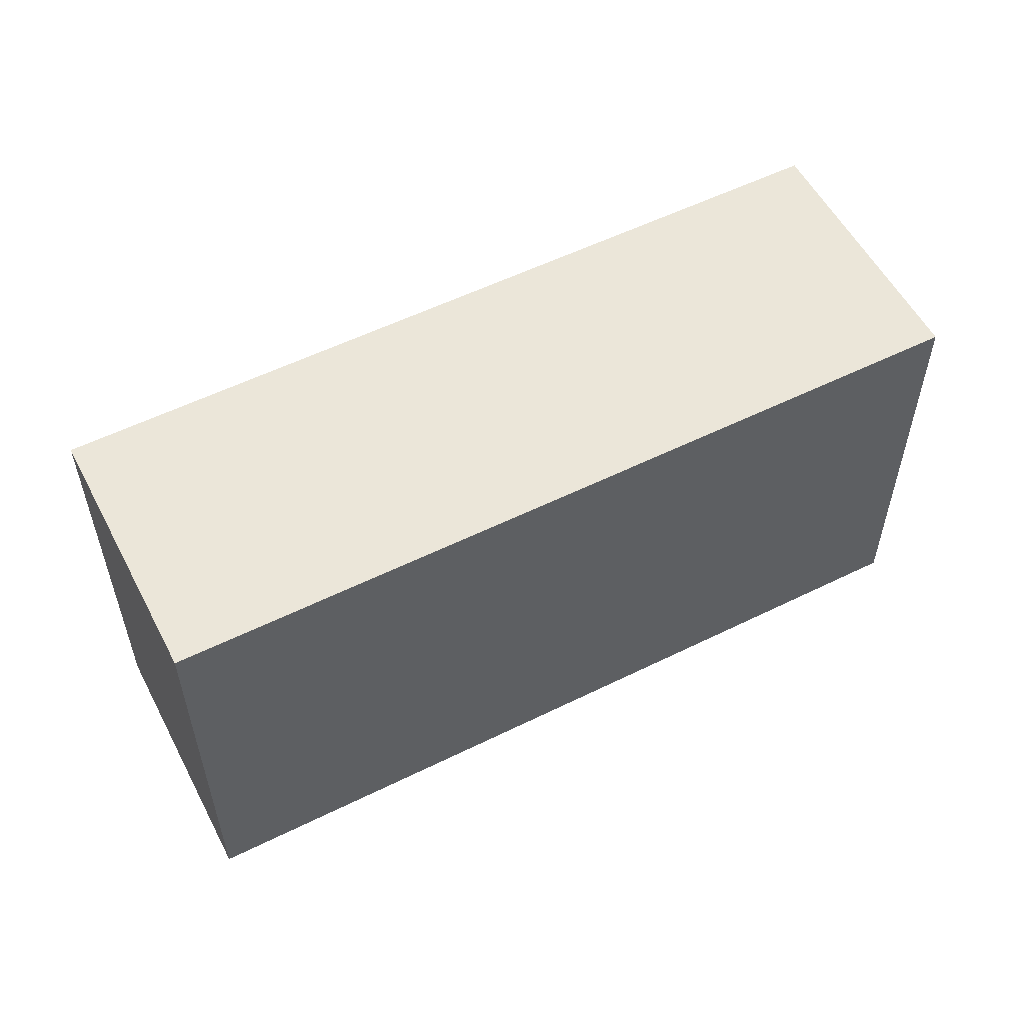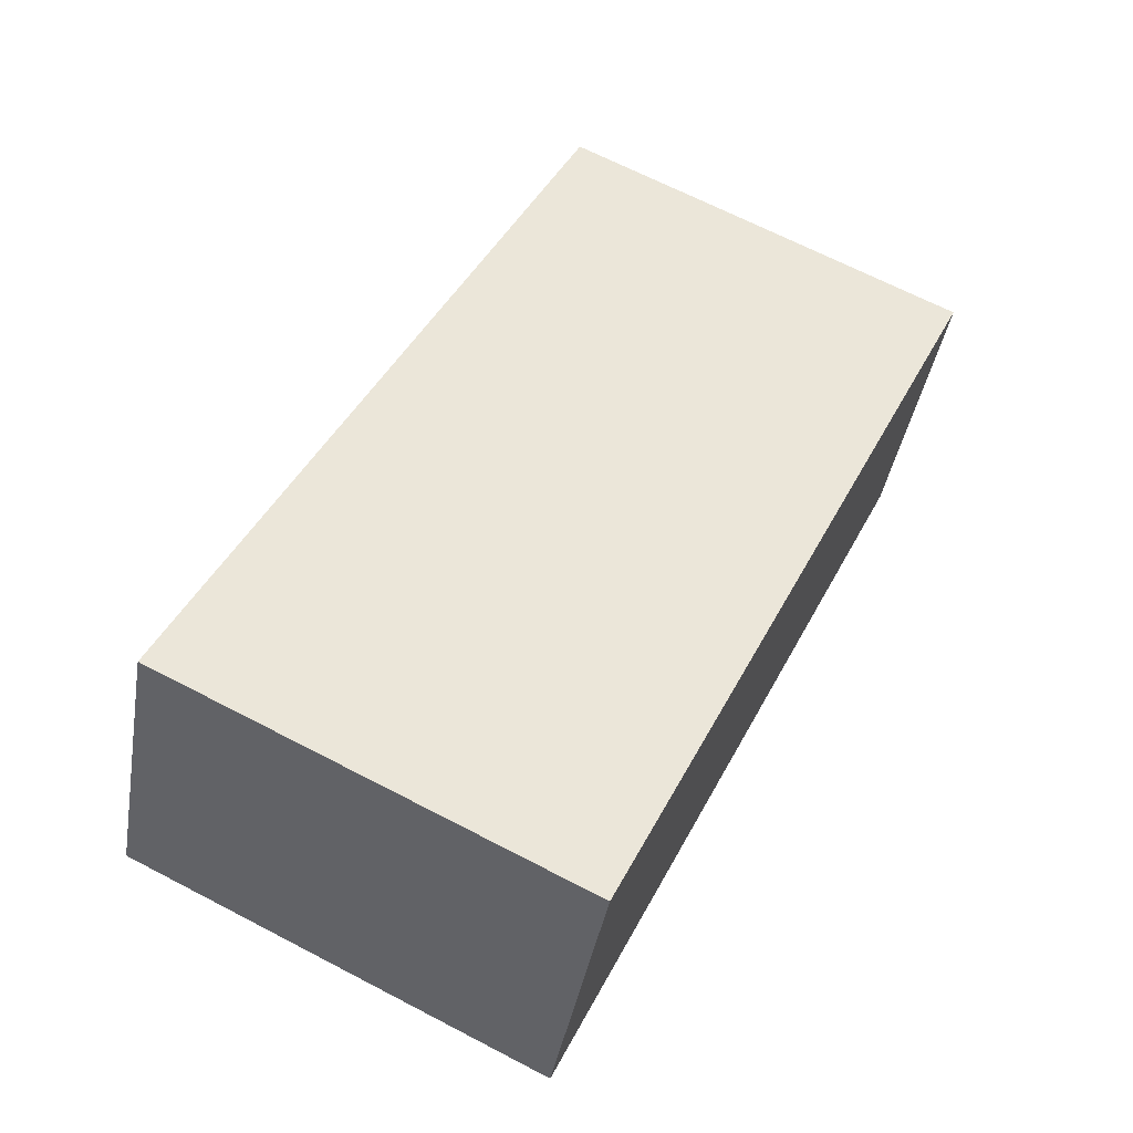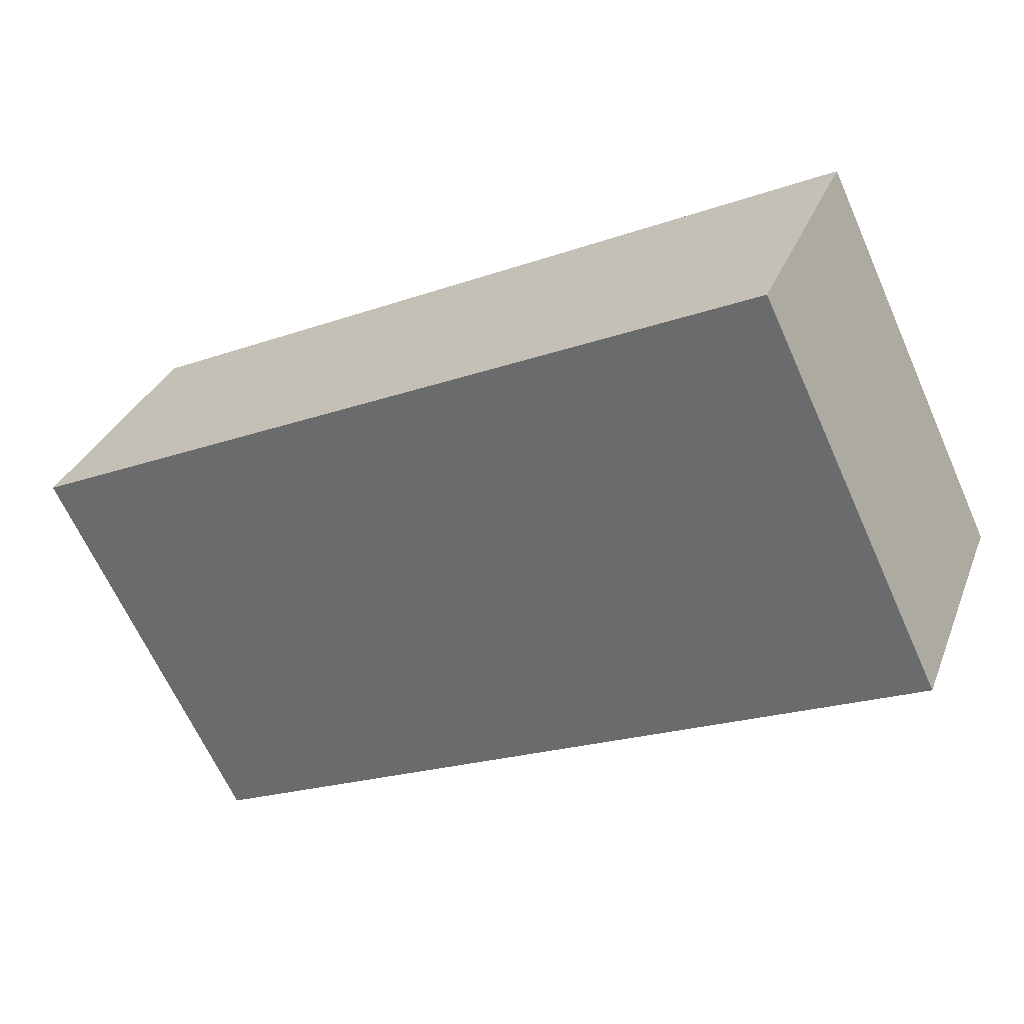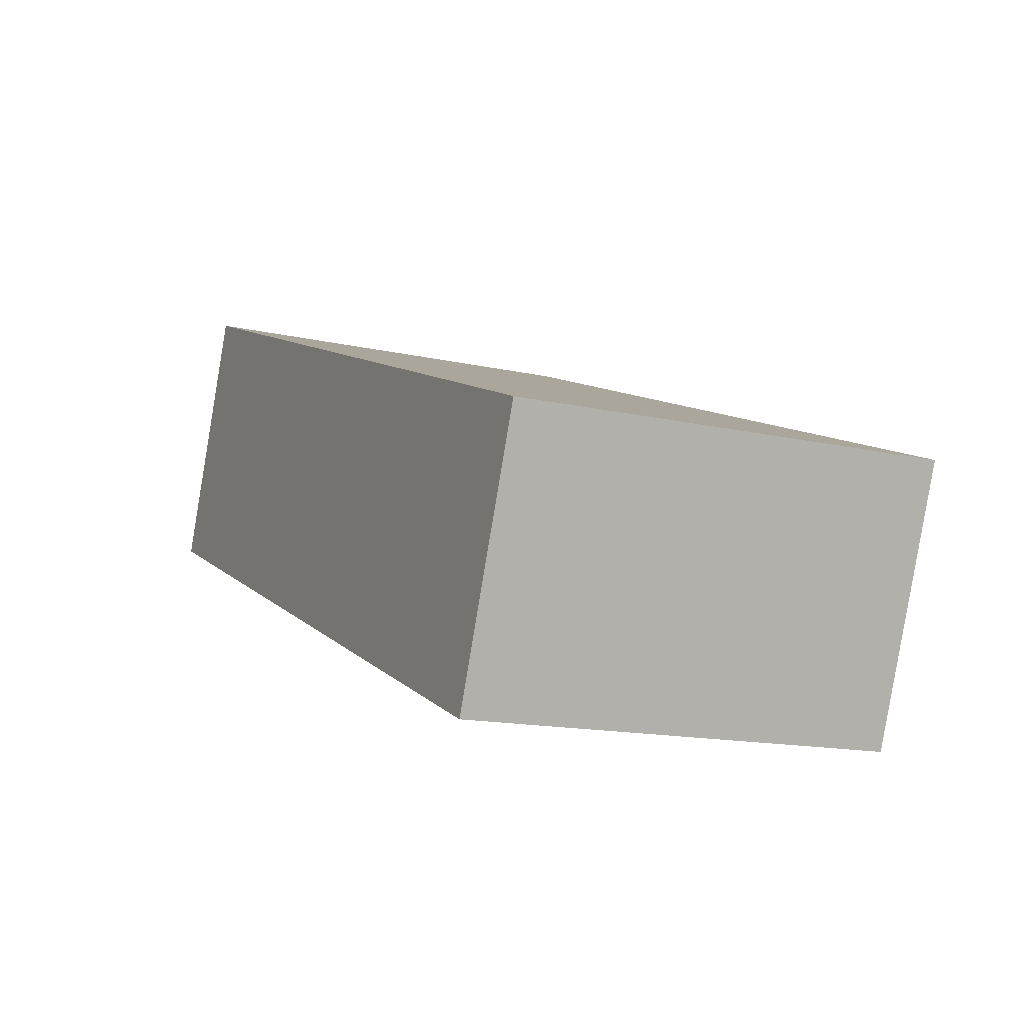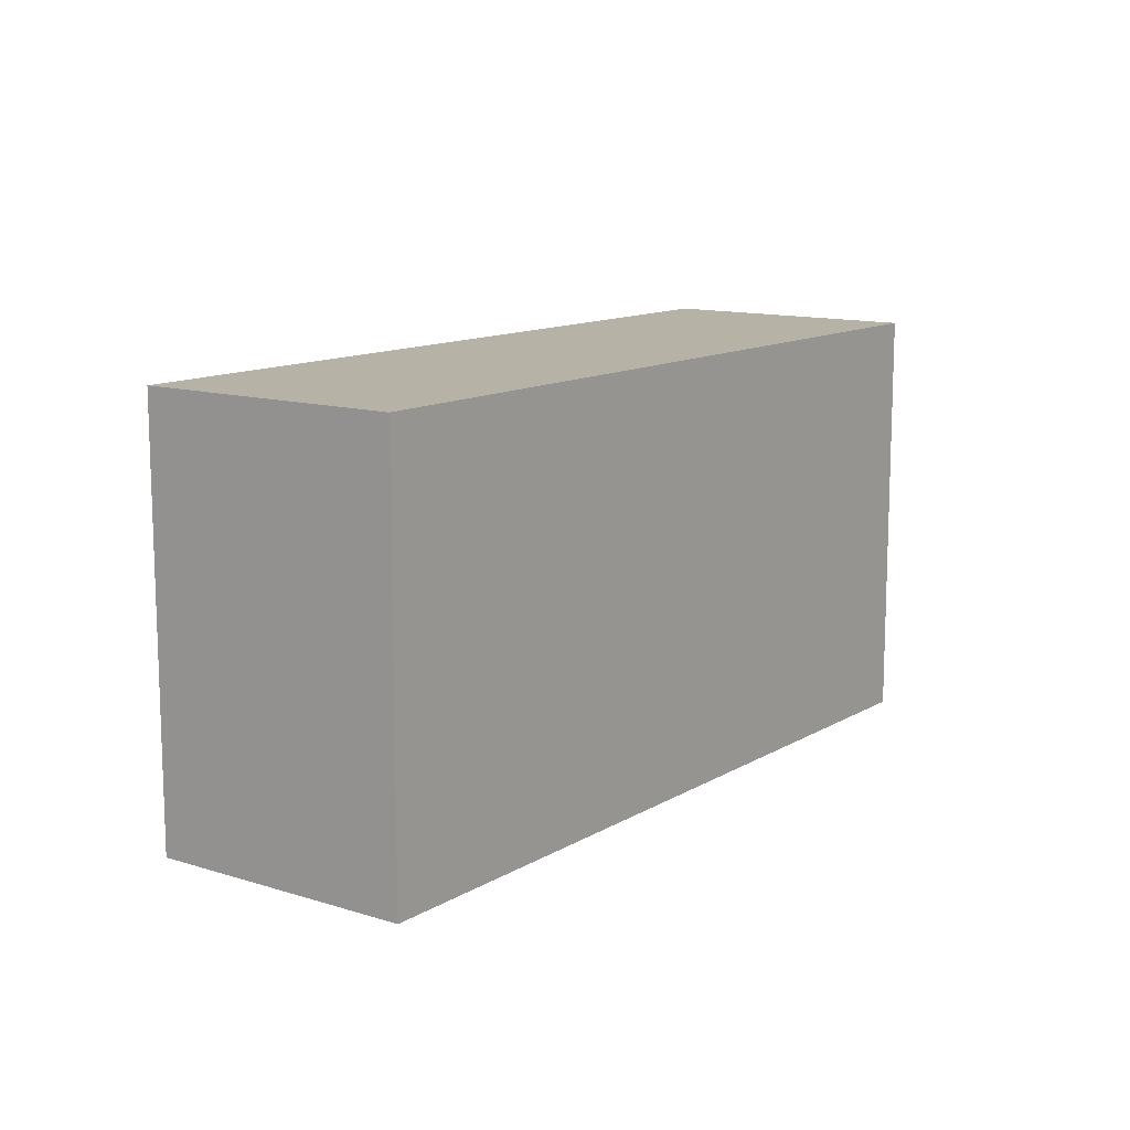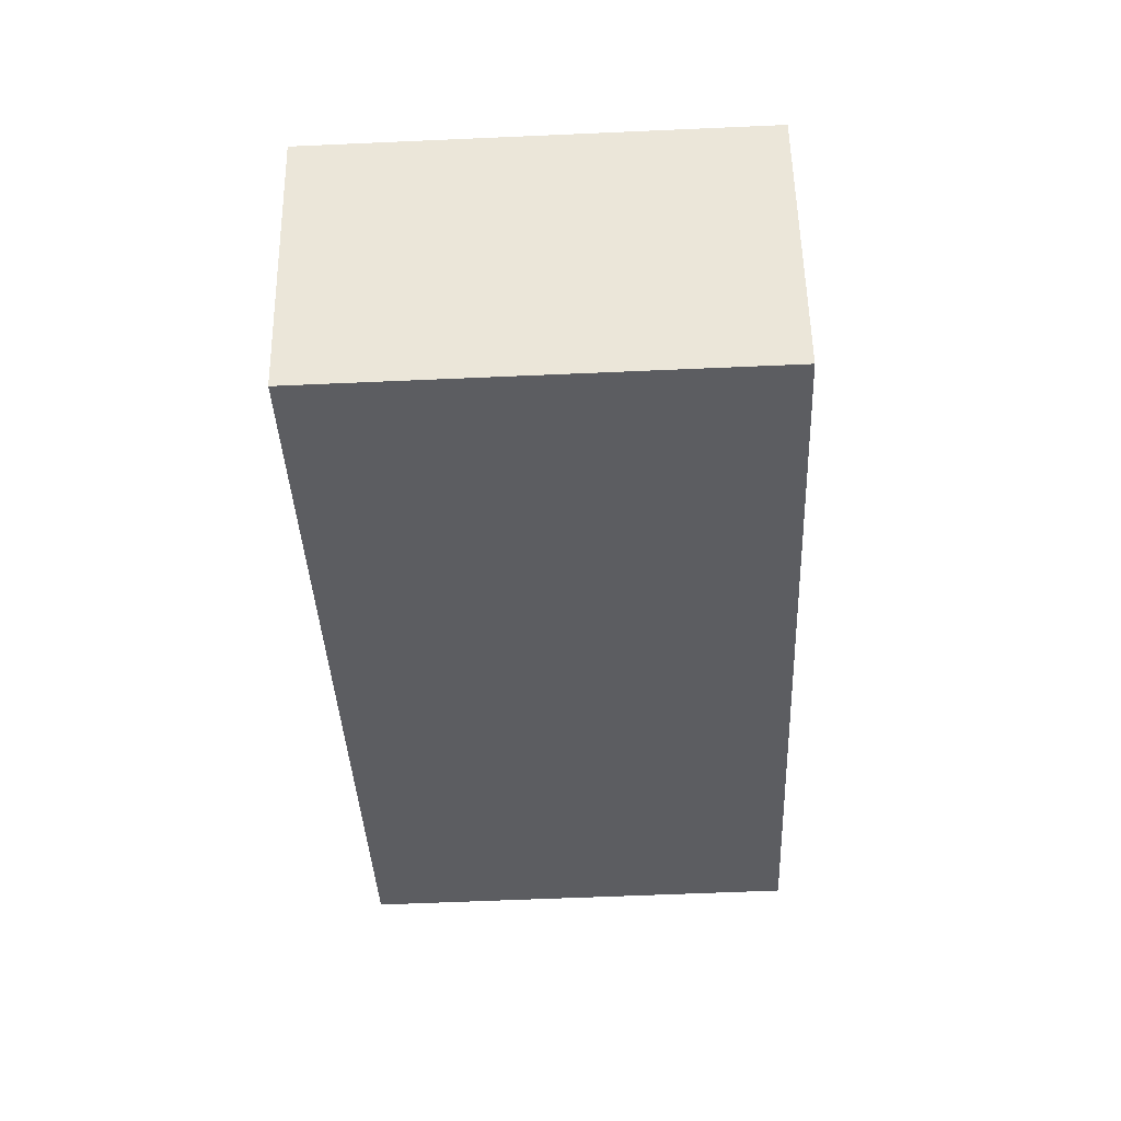
<metadata>
{"format":"obj","ext":"obj","renderer":"f3d","projection":"perspective","resolution":1024,"background":"white","views":[{"elev":55.6,"azim":174.7,"up":"+Y"},{"elev":67.5,"azim":-62.5,"up":"+Z"},{"elev":-65.9,"azim":24.2,"up":"+Z"},{"elev":-14.9,"azim":64.0,"up":"+Z"},{"elev":12.2,"azim":-31.6,"up":"+Y"},{"elev":-59.3,"azim":92.6,"up":"+Z"}]}
</metadata>
<code>
v  2.562 -3.859e-16 6.302
v  19.37 4.821e-16 -7.874
v  21.93 9.623e-17 -1.571
v  0 0 0
v  21.93 10.63 -1.572
v  19.37 10.63 -7.874
v  2.562 10.63 6.302
v  0.0002268 10.63 -0.0003364
g defaultobject
f 1 2 3
f 2 1 4
f 2 5 3
f 5 2 6
f 3 7 1
f 7 3 5
f 4 7 8
f 7 4 1
f 2 8 6
f 8 2 4
f 6 7 5
f 7 6 8

</code>
